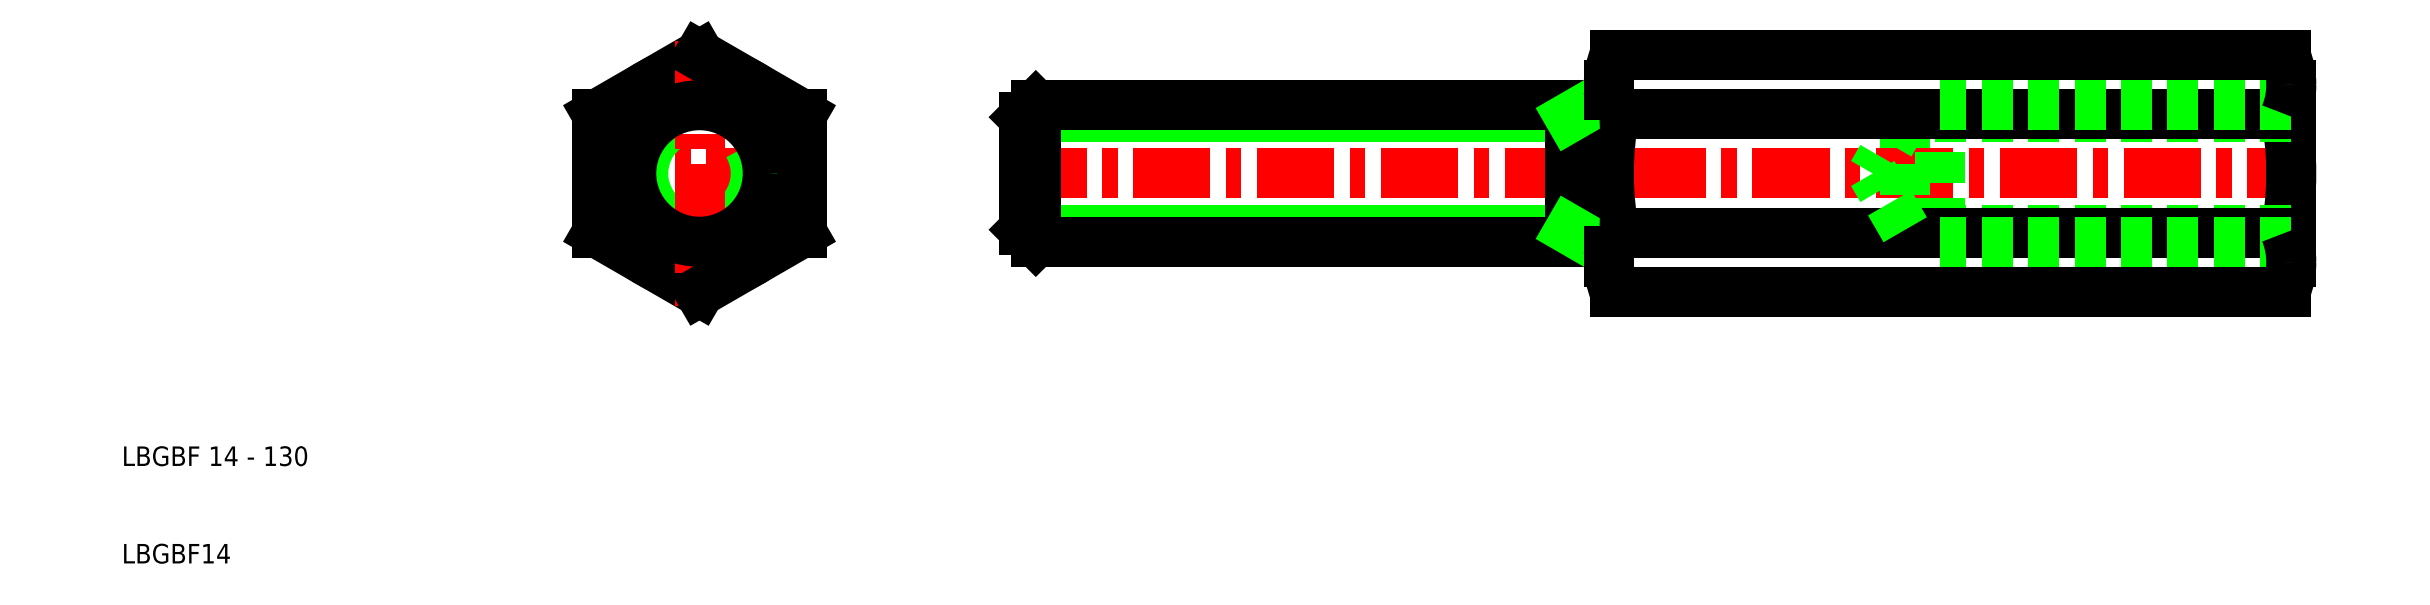
<metadata>
{"format":"dxf","ext":"dxf","renderer":"ezdxf+matplotlib","layout":"modelspace","background":"white","min_lineweight":24,"dpi":150}
</metadata>
<code>
0
SECTION
2
ENTITIES
0
LINE
8
CENTER
10
57.26
20
50
30
0
11
81.26
21
50
31
0
0
LINE
8
0
10
69.26
20
62.12
30
0
11
58.76
21
56.06
31
0
0
LINE
8
0
10
58.76
20
43.94
30
0
11
69.26
21
37.88
31
0
0
CIRCLE
8
0
10
69.26
20
50
30
0
40
10.5
0
LINE
8
0
10
158.5
20
44.23
30
0
11
102.5
21
44.23
31
0
0
LINE
8
0
10
158.5
20
55.77
30
0
11
102.5
21
55.77
31
0
0
LINE
8
CENTER
10
101
20
50
30
0
11
234
21
50
31
0
0
LINE
8
0
10
161.5
20
43
30
0
11
103.8
21
43
31
0
0
LINE
8
0
10
161.5
20
57
30
0
11
103.8
21
57
31
0
0
LINE
8
0
10
102.5
20
44.23
30
0
11
102.5
21
55.77
31
0
0
LINE
8
0
10
103.8
20
43
30
0
11
103.8
21
57
31
0
0
TEXT
8
0
10
10
20
10
30
0
40
2
1
LBGBF14
0
TEXT
8
0
10
10
20
20
30
0
40
2
1
LBGBF 14 - 130
0
LINE
8
0
10
103.8
20
43
30
0
11
102.5
21
44.23
31
0
0
LINE
8
0
10
103.8
20
57
30
0
11
102.5
21
55.77
31
0
0
LINE
8
0
10
192.9
20
55.77
30
0
11
189.6
21
50
31
0
0
LINE
8
0
10
196.5
20
57
30
0
11
196.5
21
43
31
0
0
LINE
8
0
10
192.9
20
55.77
30
0
11
192.9
21
44.23
31
0
0
LINE
8
0
10
58.76
20
56.06
30
0
11
58.76
21
43.94
31
0
0
LINE
8
0
10
232.5
20
59.09
30
0
11
232.5
21
40.91
31
0
0
ARC
8
0
10
201
20
50
30
0
40
31.5
50
348.9
51
11.1
0
LINE
8
0
10
162.5
20
42
30
0
11
162.5
21
58
31
0
0
LINE
8
0
10
158.5
20
43
30
0
11
158.5
21
57
31
0
0
ARC
8
0
10
194
20
50
30
0
40
31.5
50
168.9
51
191.1
0
LINE
8
0
10
232.5
20
44.23
30
0
11
192.9
21
44.23
31
0
0
LINE
8
0
10
231.9
20
37.88
30
0
11
163.1
21
37.88
31
0
0
LINE
8
0
10
163.1
20
43.94
30
0
11
231.9
21
43.94
31
0
0
ARC
8
0
10
170.6
20
40.91
30
0
40
8.096
50
158
51
180
0
ARC
8
0
10
170.6
20
40.91
30
0
40
8.096
50
180
51
202
0
LINE
8
0
10
158.5
20
44.23
30
0
11
160.7
21
43
31
0
0
LINE
8
0
10
162.5
20
42
30
0
11
162.5
21
40.91
31
0
0
ARC
8
0
10
161.5
20
42
30
0
40
1
50
0
51
90
0
LINE
8
0
10
192.9
20
44.23
30
0
11
189.6
21
50
31
0
0
LINE
8
0
10
232.5
20
43
30
0
11
196.5
21
43
31
0
0
ARC
8
0
10
224.4
20
40.91
30
0
40
8.096
50
338
51
0
0
ARC
8
0
10
224.4
20
40.91
30
0
40
8.096
50
0
51
21.99
0
LINE
8
0
10
232.5
20
55.77
30
0
11
192.9
21
55.77
31
0
0
LINE
8
0
10
163.1
20
56.06
30
0
11
231.9
21
56.06
31
0
0
LINE
8
0
10
163.1
20
62.12
30
0
11
231.9
21
62.12
31
0
0
ARC
8
0
10
170.6
20
59.09
30
0
40
8.096
50
158
51
180
0
ARC
8
0
10
170.6
20
59.09
30
0
40
8.096
50
180
51
202
0
LINE
8
0
10
158.5
20
55.77
30
0
11
160.7
21
57
31
0
0
LINE
8
0
10
162.5
20
58
30
0
11
162.5
21
59.09
31
0
0
ARC
8
0
10
161.5
20
58
30
0
40
1
50
270
51
0
0
LINE
8
0
10
232.5
20
57
30
0
11
196.5
21
57
31
0
0
ARC
8
0
10
224.4
20
59.09
30
0
40
8.096
50
0
51
21.99
0
ARC
8
0
10
224.4
20
59.09
30
0
40
8.096
50
338
51
0
0
ARC
8
0
10
69.26
20
50
30
0
40
5.773
50
120
51
30
0
LINE
8
CENTER
10
69.26
20
63.62
30
0
11
69.26
21
36.38
31
0
0
LINE
8
0
10
79.76
20
43.94
30
0
11
79.76
21
56.06
31
0
0
CIRCLE
8
0
10
69.26
20
50
30
0
40
7
0
LINE
8
0
10
69.26
20
37.88
30
0
11
79.76
21
43.94
31
0
0
LINE
8
0
10
79.76
20
56.06
30
0
11
69.26
21
62.12
31
0
0
ENDSEC
0
EOF

</code>
